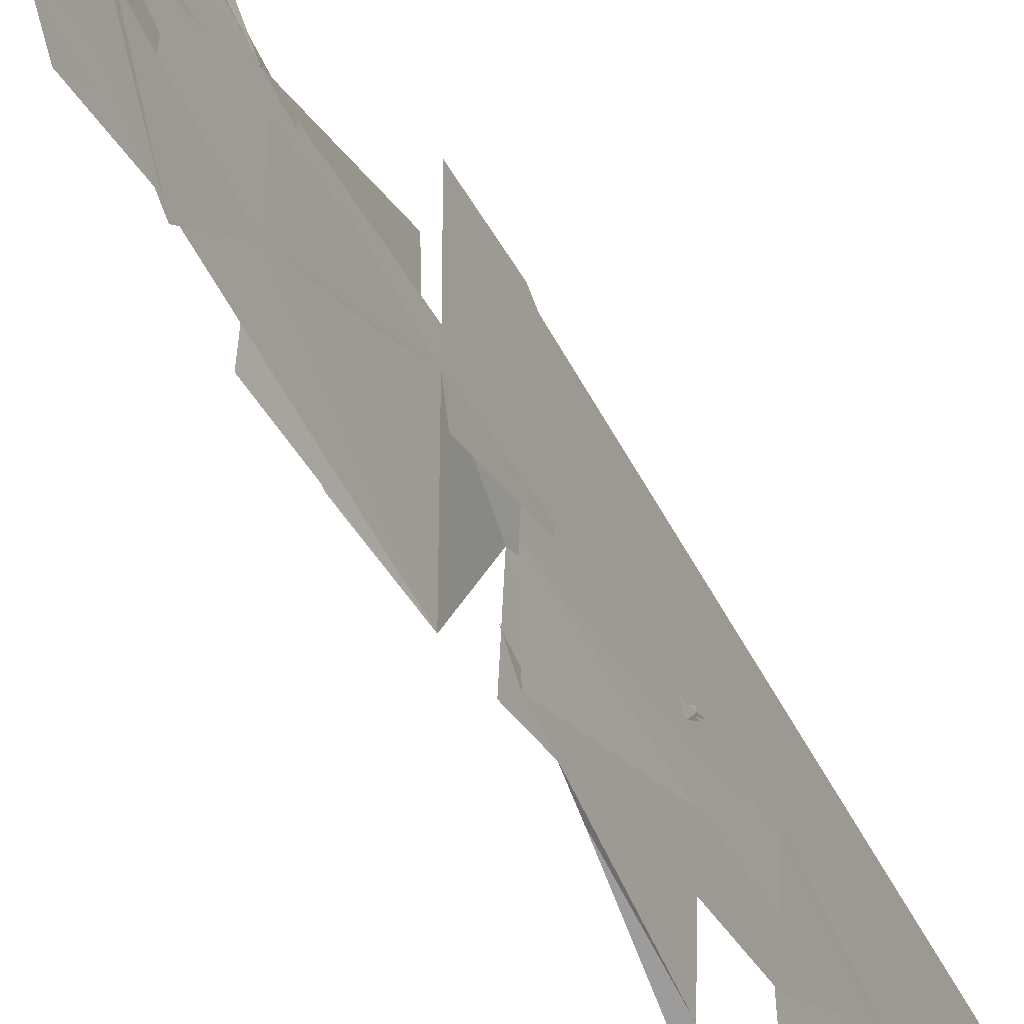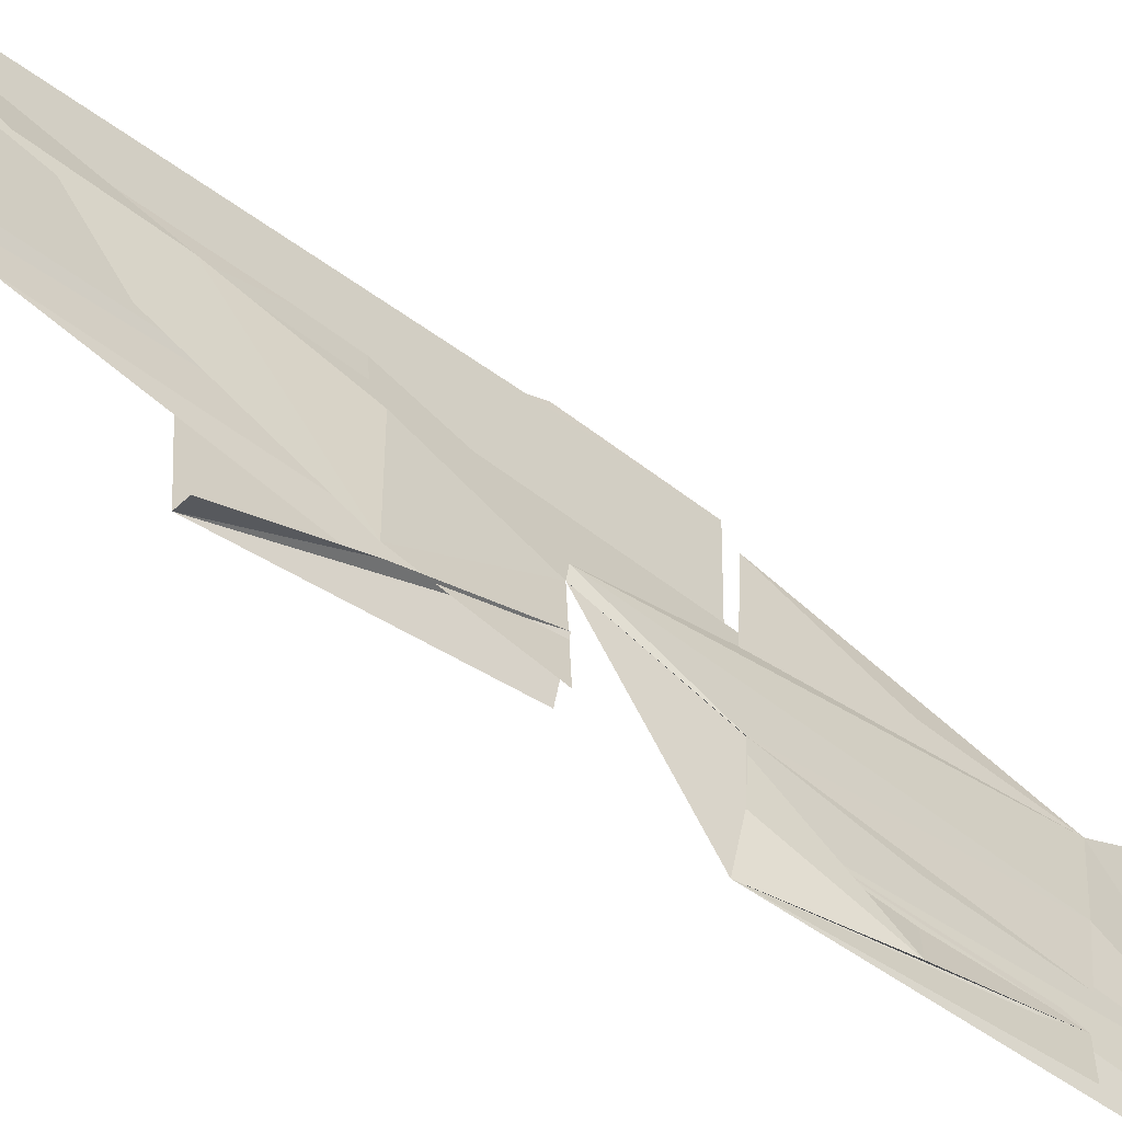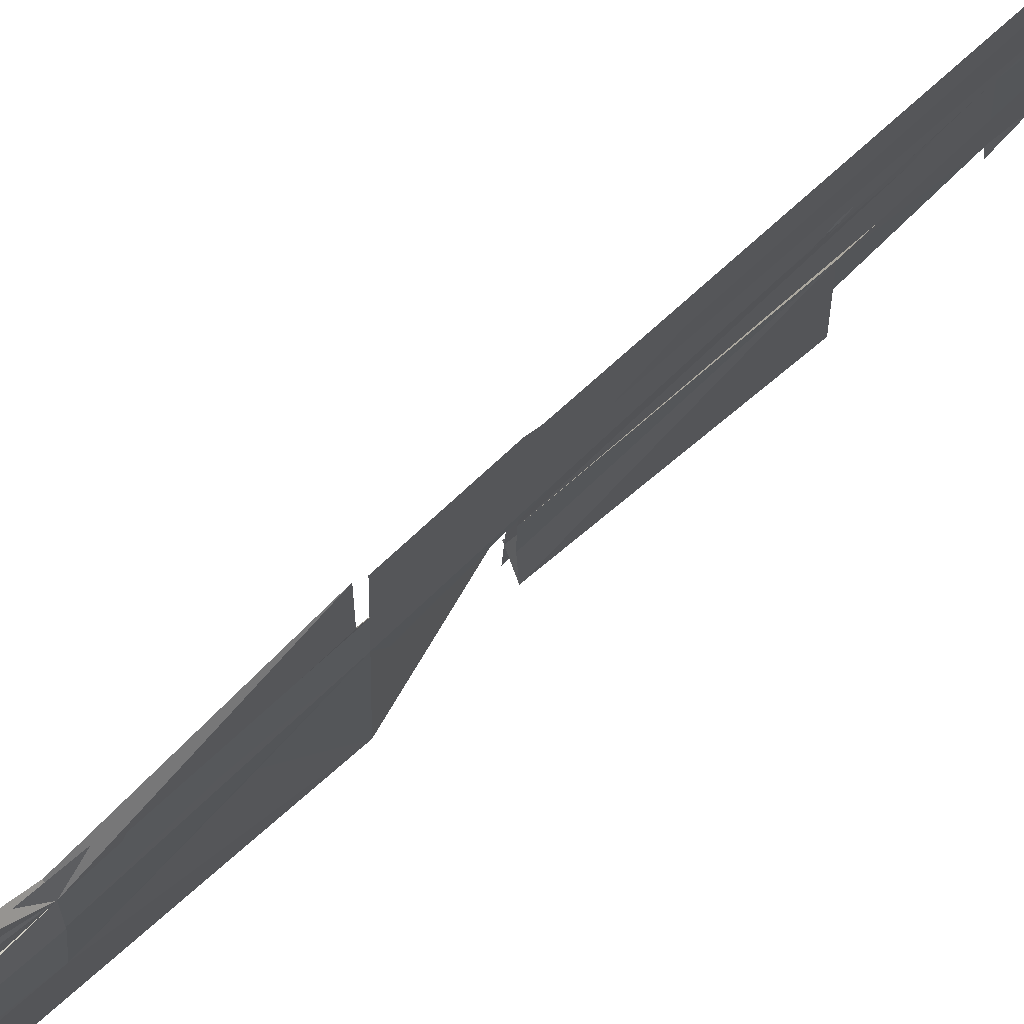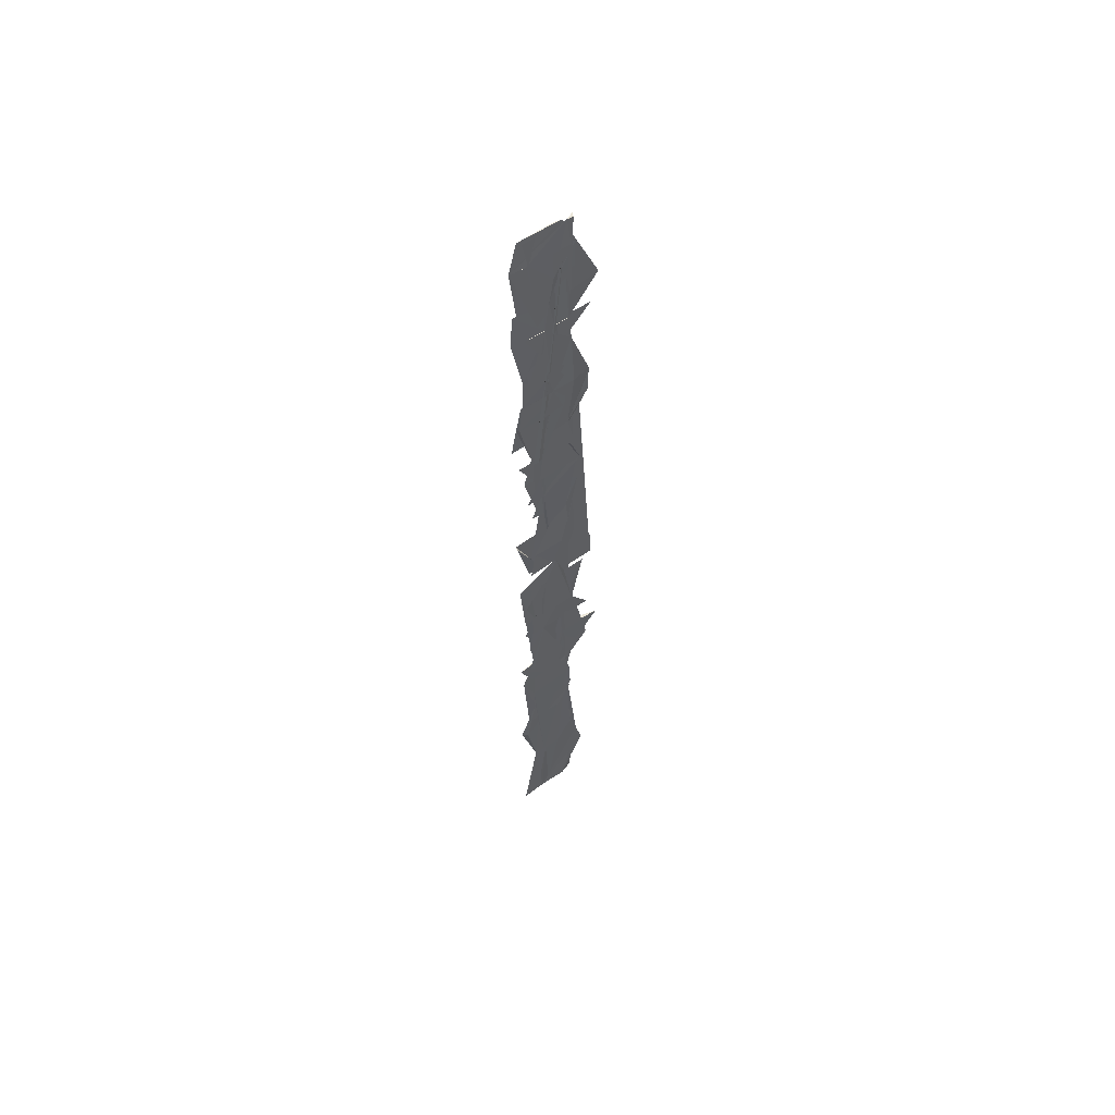
<metadata>
{"format":"obj","ext":"obj","renderer":"f3d","projection":"perspective","resolution":1024,"background":"white","views":[{"elev":-40.2,"azim":-156.1,"up":"+Y"},{"elev":-58.1,"azim":51.0,"up":"+Y"},{"elev":73.8,"azim":-132.9,"up":"+Y"},{"elev":57.4,"azim":53.5,"up":"+Z"}]}
</metadata>
<code>
o algae_cube_Cube
v -0.005864 0.03222 1.257
v 0.005846 0.02535 1.257
v -0.005497 -0.1101 1.257
v 0.005544 -0.1369 -1.257
v 0.004433 -0.1043 1.257
v -0.005962 0.1002 -0
v 0.005194 -0.06159 0
v -0.004114 -0.09814 -0
v 0.002615 -0.06938 -1.257
v -0.002431 -0.04509 -1.257
v -0.005945 -0.01834 1.257
v -0.002835 -0.02321 -0
v 0.002403 -0.02618 0
v 0.005829 -0.09647 -0.6286
v -0.006059 -0.1237 -0.6286
v -0.004977 0.02788 -0.6286
v 0.002336 0.02015 -0.6286
v -0.006047 -0.02591 -0.6286
v -0.004669 0.08012 0.6394
v 0.004011 -0.1208 0.6394
v -0.002332 -0.1265 0.6394
v -0.00491 0.003761 0.6394
v 0.00587 -0.05633 0.6394
v 0.005681 0.03029 -0.9429
v -0.005832 0.006661 -0.9429
v -0.004397 0.01252 -0.9429
v 0.002496 0.08656 -0.3033
v -0.00415 -0.1153 -0.3033
v 0.003395 -0.05978 -0.3033
v 0.00367 0.04698 0.3197
v -0.0036 -0.05571 0.3197
v -0.005985 -0.02255 0.3197
v 0.002589 -0.05264 0.3197
v -0.004659 0.0345 0.3197
v -0.002463 0.0816 0.9471
v 0.004624 0.01541 0.9471
v 0.005207 -0.04807 0.9471
v -0.005489 -0.1329 0.9471
v -0.001943 -0.05795 0.9471
v 0.002929 -0.05936 0.9471
v 0.00599 -0.07069 1.257
v 0.005745 -0.09786 0
v 0.003037 -0.07172 -1.257
v -0.002354 -0.05869 -0
v -0.005542 -0.07982 -0.6286
v -0.004112 -0.08753 0.6394
v 0.002069 0.006265 0.6394
v -0.002455 -0.01816 -0.9429
v -0.002034 -0.03297 -0.3033
v 0.001947 -0.0956 -0.3033
v 0.002353 -0.1016 0.3197
v -0.002769 -0.04904 0.9471
v 0.003918 -0.102 0.9471
v 0.005935 0.002374 -1.257
v -0.002639 0.002505 1.257
v -0.004959 0.01551 -0
v 0.003387 0.01051 1.257
v -0.005476 0.03827 -1.257
v 0.004359 -0.0179 0
v -0.003055 0.03419 -0.6286
v 0.002309 0.004264 0.6394
v -0.002177 0.0235 0.6394
v -0.003067 -0.01449 -0.9429
v 0.005958 0.00865 0.9471
v -0.0052 0.005065 0.9471
v 0.006054 -0.1392 0.1598
v -0.003966 -0.1367 0.1598
v -0.005711 0.01198 0.1598
v -0.005732 -0.03485 0.1598
v 0.002956 0.01839 0.1598
v -0.003968 0.02835 0.1598
v 0.005787 0.03341 -0.1516
v 0.005566 -0.1163 -0.1516
v 0.005966 -0.06529 -0.1516
v -0.005014 0.006943 -0.1516
v 0.002072 -0.08503 -0.1516
v -0.002217 -0.02825 -0.1516
v 0.002439 0.08584 -0.466
v 0.004889 -0.1393 -0.466
v -0.002139 -0.09122 -0.466
v 0.005336 0.003136 -0.466
v -0.003 -0.03491 -0.466
v -0.001978 0.04973 -0.466
v 0.002418 -0.1014 -0.466
v -0.005595 -0.0229 -0.466
v -0.002102 0.001737 -0.466
v 0.00204 -0.01087 -0.466
v 0.00545 -0.11 -0.7858
v -0.002375 -0.1112 -0.7858
v 0.005981 -0.0113 -0.7858
v -0.002281 0.0376 -0.7858
v 0.004132 -0.04657 -0.7858
v -0.003976 -0.04873 -0.7858
v -0.005678 0.01614 -0.7858
v 0.004466 0.07517 -1.091
v -0.006136 -0.05004 -1.091
v -0.005868 -0.04748 -1.091
v -0.005864 -0.04746 -1.091
v -0.003146 -0.1033 0.7933
v 0.005442 -0.04401 0.7933
v -0.005198 0.04344 0.7933
v 0.004771 -0.01259 0.7933
v -0.00402 -0.1006 0.7933
v -0.002027 -0.01941 0.7933
v 0.0045 0.006021 0.7933
v -0.002017 0.01119 0.4795
v 0.005972 0.02352 0.4795
v 0.004096 -0.08309 0.4795
v -0.003181 -0.1211 0.4795
v -0.005307 -0.01983 0.4795
v 0.003631 -0.05798 0.4795
v 0.006075 -0.06923 0.4795
v -0.002251 -0.07827 0.4795
v -0.004885 -0.004967 0.4795
v 0.002196 0.03299 1.102
v -0.005609 -0.1228 1.102
v 0.005459 -0.02413 1.102
v -0.005886 -0.02562 1.102
v 0.005965 -0.08101 1.102
v 0.002075 -0.008604 1.102
v -0.004564 -0.0164 1.102
v 0.005024 0.01955 1.032
v 0.003942 -0.04883 1.032
v -0.005659 -0.1251 1.032
v 0.005947 -0.0374 1.032
v -0.004891 0.102 1.032
v -0.005505 0.01872 1.18
v 0.003273 0.03372 1.18
v 0.003902 -0.08745 1.18
v -0.001656 -0.1341 1.18
v 0.006039 -0.0264 1.18
v -0.00225 -0.03796 1.18
v 0.003062 -0.09196 1.18
v 0.005863 0.02024 1.18
v -0.003434 0.01273 1.18
v -0.005511 0.01325 0.8702
v 0.002097 0.02564 0.8702
v -0.00433 -0.04866 0.8702
v 0.004215 -0.05785 0.8702
v -0.004334 -0.09538 0.8702
v -0.006008 0.006284 0.8702
v 0.005332 0.03294 0.7163
v 0.003814 -0.1169 0.7163
v -0.002272 0.02146 0.7163
v 0.006036 -0.0528 0.7163
v 0.002633 0.01986 0.7163
v -0.00337 -0.1069 0.7163
v -0.00582 -0.004134 0.7163
v 0.003209 -0.02471 0.7163
v -0.00354 0.08079 0.7163
v -0.005846 0.03423 0.5595
v 0.004823 -0.1037 0.5595
v -0.00417 -0.1396 0.5595
v -0.004225 -0.06627 0.5595
v 0.002235 -0.04665 0.5595
v -0.0037 -0.06795 0.5595
v -0.002393 0.02058 0.5595
v 0.004204 0.05432 0.3996
v -0.003203 -0.0787 0.3996
v 0.00443 -0.06575 0.3996
v 0.004554 -0.06617 0.3996
v -0.0052 -0.1057 0.3996
v 0.002336 0.04557 0.3996
v -0.002335 0.04057 0.2398
v 0.005836 0.01121 0.2398
v -0.003984 -0.08504 0.2398
v -0.004722 -0.06472 0.2398
v -0.002007 -0.0509 0.2398
v -0.005316 0.01409 0.2398
v 0.005997 -0.09776 0.07992
v 0.006003 -0.002529 0.07992
v 0.003758 -0.08389 0.07992
v -0.003827 0.0244 0.07992
v -0.005988 0.05764 0.07992
v -0.005895 0.09986 -0.07582
v 0.003274 0.06739 -0.07582
v 0.005699 -0.06363 -0.07582
v -0.004399 -0.1277 -0.07582
v 0.004807 -0.05083 -0.07582
v 0.004089 -0.09516 -0.07582
v 0.002185 0.008168 -0.07582
v -0.005377 -0.002771 -0.07582
v 0.005009 0.03291 -0.2275
v 0.005737 -0.1199 -0.2275
v 0.005389 -0.06351 -0.2275
v -0.006007 -0.004754 -0.2275
v -0.004342 -0.06293 -0.2275
v 0.002701 -0.08558 -0.2275
v 0.005907 -0.02014 -0.2275
v -0.005744 -0.008755 -0.2275
v -0.002314 0.02232 -0.2275
v -0.005717 0.07746 -0.3846
v 0.00476 0.1186 -0.3846
v -0.004442 -0.05065 -0.3846
v 0.002269 -0.1067 -0.3846
v -0.006013 -0.01274 -0.3846
v -0.003272 0.000309 -0.3846
v 0.004748 0.006017 -0.3846
v 0.004944 0.01261 -0.5473
v 0.005249 -0.1314 -0.5473
v -0.005839 -0.112 -0.5473
v 0.002591 0.0235 -0.5473
v 0.003655 -0.1017 -0.5473
v -0.004634 0.0151 -0.5473
v 0.002197 -0.01418 -0.5473
v -0.003712 0.01109 -0.5473
v 0.004862 -0.09252 -0.7084
v -0.005492 0.01069 -0.7084
v 0.002806 -0.06767 -0.7084
v -0.001938 0.03656 -0.7084
v 0.004745 0.03213 -0.7084
v 0.003923 -0.1205 -0.8644
v -0.006296 -0.1346 -0.8644
v -0.004506 0.04446 -0.8644
v -0.002977 -0.02556 -0.8644
v -0.002302 -0.02242 -0.8644
v 0.00365 0.05603 -1.017
v 0.001777 -0.09221 -1.017
v -0.002233 -0.07574 -1.017
v 0.004704 -0.06442 -1.017
v -0.002144 -0.02942 -1.017
v 0.003237 -0.05727 -1.017
v 0.004272 -0.01456 -1.017
v -0.004172 -0.04623 -1.174
v 0.005416 -0.0793 -1.174
v -0.002457 0.01636 -1.174
f 149 145 100
f 157 19 151
f 65 138 52
f 34 174 175
f 28 49 196
f 10 58 217
f 17 202 79
f 146 143 20
f 125 129 117
f 149 100 145
f 149 155 157
f 139 137 40
f 116 132 118
f 149 142 137
f 175 6 174
f 197 29 205
f 218 4 43
f 185 74 179
f 146 47 149
f 47 20 111
f 149 47 111
f 20 152 108
f 108 112 111
f 155 23 149
f 23 61 149
f 108 111 20
f 111 155 149
f 100 102 149
f 102 146 149
f 157 62 19
f 118 39 52
f 39 65 52
f 65 35 136
f 136 141 65
f 141 138 65
f 138 140 52
f 33 51 161
f 31 166 168
f 67 66 170
f 8 44 167
f 44 12 167
f 12 56 169
f 167 12 169
f 31 168 161
f 168 69 110
f 33 168 106
f 33 161 168
f 157 114 106
f 110 154 157
f 159 109 113
f 167 32 162
f 70 165 30
f 183 72 176
f 185 189 179
f 189 183 59
f 189 59 179
f 183 176 181
f 59 183 181
f 70 30 34
f 171 70 13
f 70 34 13
f 171 13 172
f 167 162 159
f 159 113 110
f 110 157 106
f 106 107 158
f 158 163 33
f 33 106 158
f 182 77 75
f 178 184 188
f 188 76 180
f 76 73 180
f 73 177 180
f 182 75 178
f 175 182 34
f 182 178 13
f 13 178 188
f 188 180 179
f 110 106 168
f 167 159 110
f 167 110 69
f 8 69 67
f 69 8 167
f 67 170 7
f 67 7 8
f 71 169 56
f 71 56 173
f 71 173 174
f 68 71 164
f 71 174 34
f 13 188 179
f 59 13 179
f 13 42 172
f 74 185 179
f 34 182 13
f 71 34 164
f 174 6 175
f 217 24 223
f 223 220 222
f 222 225 43
f 43 4 10
f 4 96 224
f 10 4 224
f 96 98 224
f 98 221 224
f 221 97 226
f 221 226 224
f 222 43 10
f 217 223 10
f 223 222 10
f 54 9 95
f 58 54 217
f 54 95 217
f 9 54 58
f 95 9 217
f 9 58 217
f 26 24 217
f 25 63 26
f 60 16 210
f 204 60 210
f 25 26 214
f 26 217 214
f 224 226 97
f 97 221 215
f 221 48 215
f 215 213 93
f 97 215 224
f 213 212 89
f 212 88 207
f 89 212 207
f 92 90 211
f 10 224 93
f 93 224 215
f 204 210 94
f 86 83 206
f 206 204 216
f 204 94 216
f 206 216 214
f 217 58 206
f 58 10 206
f 92 211 209
f 92 209 207
f 214 217 206
f 82 86 206
f 196 194 82
f 196 82 10
f 82 206 10
f 88 92 207
f 93 91 208
f 45 15 201
f 200 14 80
f 14 17 80
f 203 84 79
f 202 203 79
f 45 201 80
f 201 200 80
f 213 89 93
f 10 93 208
f 196 10 208
f 196 208 18
f 85 196 18
f 80 85 45
f 85 18 45
f 79 80 17
f 20 47 146
f 146 102 143
f 117 131 134
f 57 2 1
f 117 134 57
f 129 5 41
f 3 130 55
f 130 129 40
f 55 130 40
f 55 11 3
f 126 121 135
f 126 135 55
f 36 122 126
f 40 64 36
f 115 120 128
f 120 125 117
f 128 120 127
f 40 36 55
f 36 126 55
f 127 120 1
f 57 120 117
f 120 57 1
f 125 40 129
f 129 41 133
f 133 119 129
f 119 117 129
f 149 105 100
f 160 163 158
f 158 107 106
f 106 114 157
f 157 151 150
f 151 19 150
f 19 62 148
f 150 142 157
f 142 149 157
f 149 61 23
f 155 111 158
f 111 160 158
f 155 158 157
f 149 23 155
f 19 148 150
f 158 106 157
f 3 11 132
f 11 55 132
f 135 121 126
f 130 3 132
f 55 135 126
f 126 122 36
f 36 64 40
f 39 118 132
f 136 35 65
f 65 39 132
f 65 132 55
f 137 136 55
f 136 65 55
f 55 126 36
f 55 36 40
f 55 40 137
f 116 130 132
f 37 123 124
f 124 38 99
f 99 103 147
f 144 22 156
f 22 46 156
f 156 153 21
f 99 147 144
f 37 124 99
f 139 40 53
f 101 136 137
f 139 53 37
f 104 101 137
f 137 139 37
f 37 99 144
f 144 156 37
f 156 21 37
f 21 20 143
f 102 100 105
f 21 143 149
f 143 102 149
f 148 104 150
f 104 137 150
f 137 37 149
f 37 21 149
f 102 105 149
f 142 150 137
f 88 212 92
f 212 213 218
f 92 212 218
f 213 215 219
f 215 48 221
f 219 215 221
f 218 222 207
f 222 220 207
f 26 63 25
f 210 16 60
f 210 60 204
f 201 15 45
f 176 72 183
f 30 165 70
f 176 183 191
f 181 176 191
f 59 181 199
f 181 191 78
f 199 181 78
f 162 32 167
f 113 109 159
f 159 162 154
f 162 167 154
f 83 86 194
f 86 82 194
f 186 75 182
f 75 77 182
f 56 12 138
f 12 44 69
f 113 159 154
f 148 62 157
f 138 141 136
f 41 5 129
f 134 131 117
f 57 134 117
f 133 41 129
f 138 136 101
f 211 90 92
f 186 182 187
f 182 175 101
f 187 182 71
f 133 129 130
f 115 128 127
f 124 123 37
f 99 38 124
f 147 103 99
f 21 153 156
f 152 20 108
f 20 21 108
f 112 108 57
f 108 21 156
f 57 156 144
f 161 51 33
f 170 66 67
f 119 133 117
f 133 130 57
f 57 130 116
f 120 115 127
f 125 120 127
f 31 161 168
f 161 33 168
f 144 147 99
f 99 124 37
f 125 127 144
f 127 1 144
f 33 163 12
f 168 33 12
f 144 99 37
f 37 53 40
f 37 40 125
f 144 37 125
f 46 22 156
f 22 144 156
f 168 166 31
f 108 156 57
f 69 168 12
f 163 160 111
f 163 111 12
f 111 112 57
f 144 1 2
f 57 144 2
f 57 117 133
f 116 118 140
f 118 52 140
f 116 140 111
f 140 138 12
f 116 111 57
f 170 67 7
f 67 69 8
f 8 7 67
f 218 213 219
f 209 211 92
f 207 209 92
f 207 92 218
f 220 223 17
f 223 24 17
f 207 220 14
f 42 13 172
f 13 59 17
f 71 182 101
f 197 192 193
f 197 193 87
f 193 198 87
f 190 197 191
f 197 87 191
f 87 78 191
f 45 18 93
f 18 208 93
f 208 91 93
f 26 25 214
f 24 26 214
f 24 214 216
f 216 94 204
f 94 210 204
f 216 204 206
f 104 148 157
f 216 206 83
f 101 104 71
f 104 157 71
f 216 83 194
f 24 216 49
f 216 194 49
f 194 196 49
f 24 49 187
f 187 71 17
f 174 173 56
f 44 8 69
f 167 169 154
f 169 71 157
f 154 169 157
f 12 111 140
f 174 56 138
f 45 93 89
f 154 110 113
f 201 45 89
f 200 201 89
f 200 89 207
f 200 207 14
f 220 17 14
f 24 187 17
f 202 17 59
f 174 138 101
f 174 101 175
f 13 71 68
f 34 30 70
f 34 70 172
f 70 171 172
f 199 205 202
f 199 202 59
f 13 17 71
f 172 13 68
f 164 34 172
f 68 164 172
f 191 183 27
f 29 50 195
f 191 27 29
f 190 191 197
f 191 29 197
f 29 195 81
f 81 202 205
f 205 199 78
f 78 87 198
f 198 193 205
f 193 192 197
f 193 197 205
f 205 78 198
f 29 81 205
f 219 221 98
f 98 96 219
f 96 4 219
f 43 225 222
f 43 222 218
f 218 219 4
f 195 50 29
f 29 27 183
f 183 189 29
f 189 185 179
f 29 189 179
f 81 195 29
f 203 202 29
f 202 81 29
f 79 84 80
f 84 203 29
f 80 29 180
f 180 177 73
f 73 76 188
f 188 184 178
f 73 188 178
f 180 73 178
f 179 180 29
f 180 178 80
f 187 49 28
f 28 196 85
f 28 85 187
f 85 80 187
f 186 187 75
f 178 75 187
f 187 80 178
f 29 80 84

</code>
